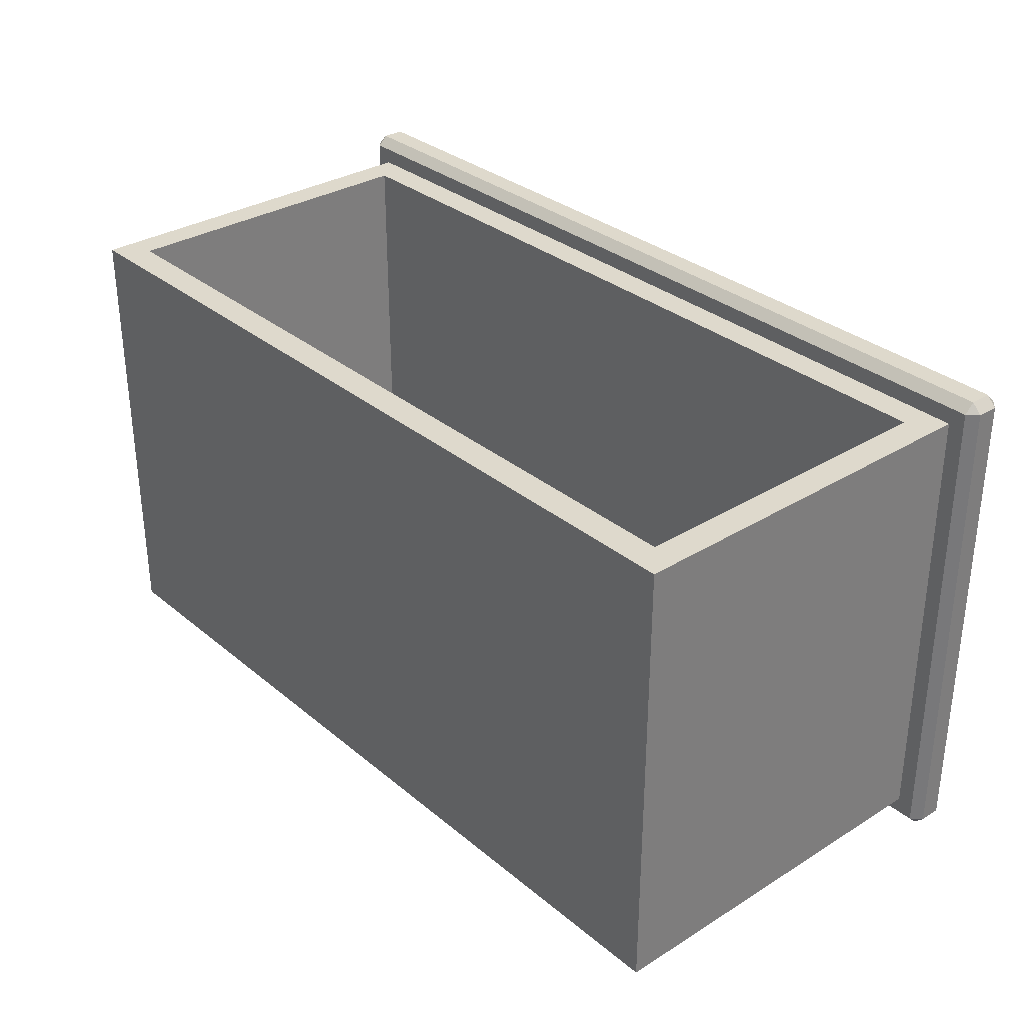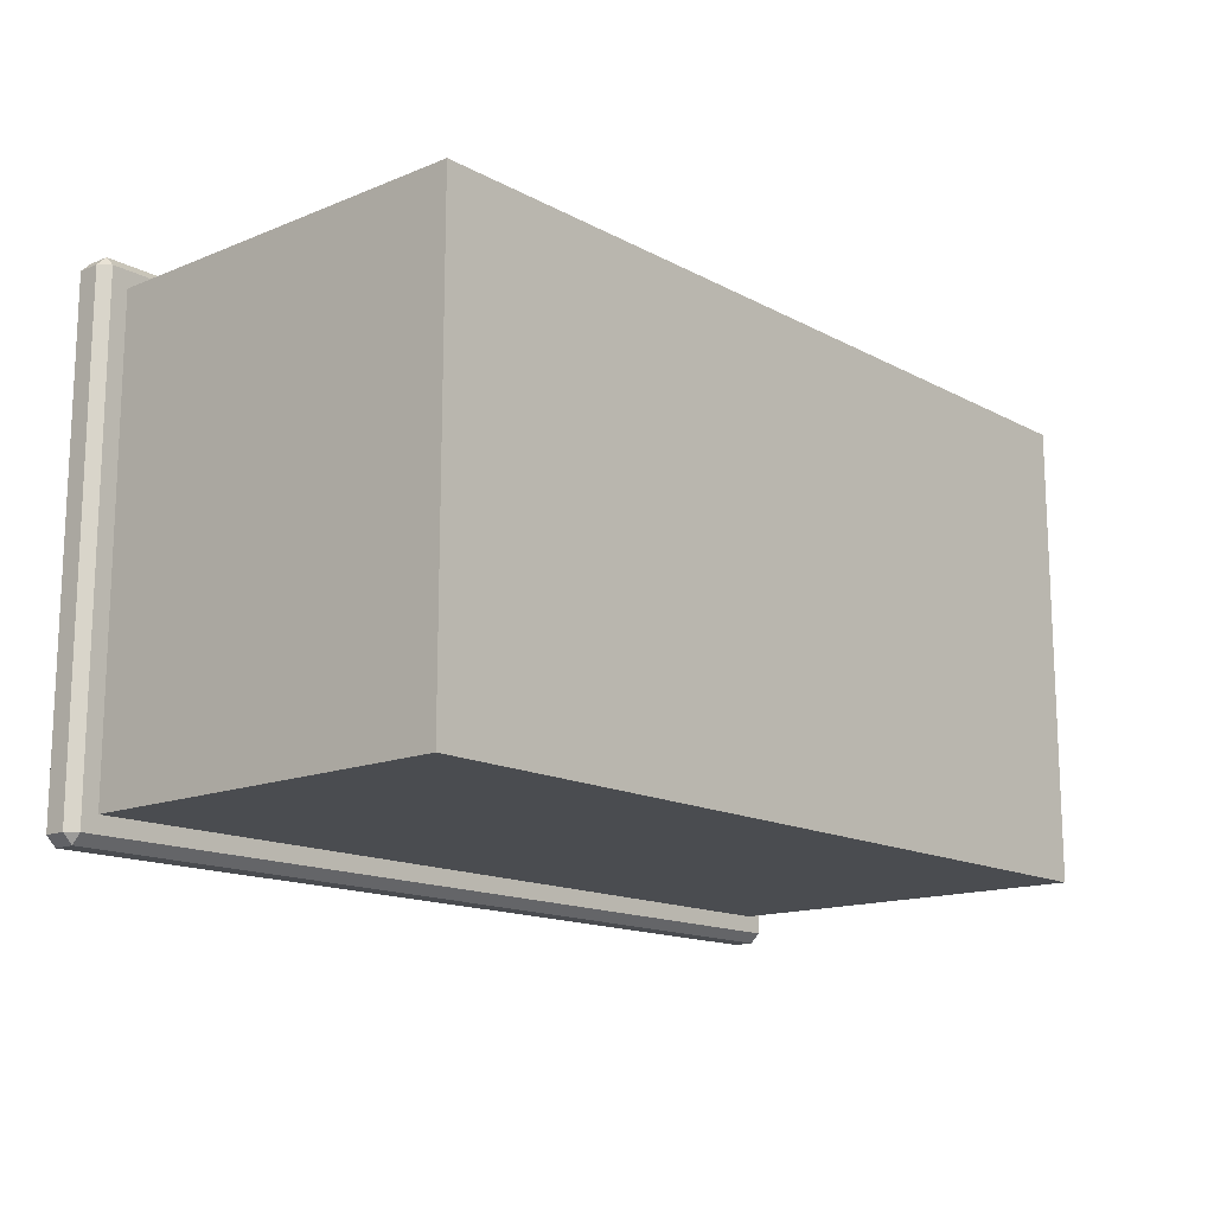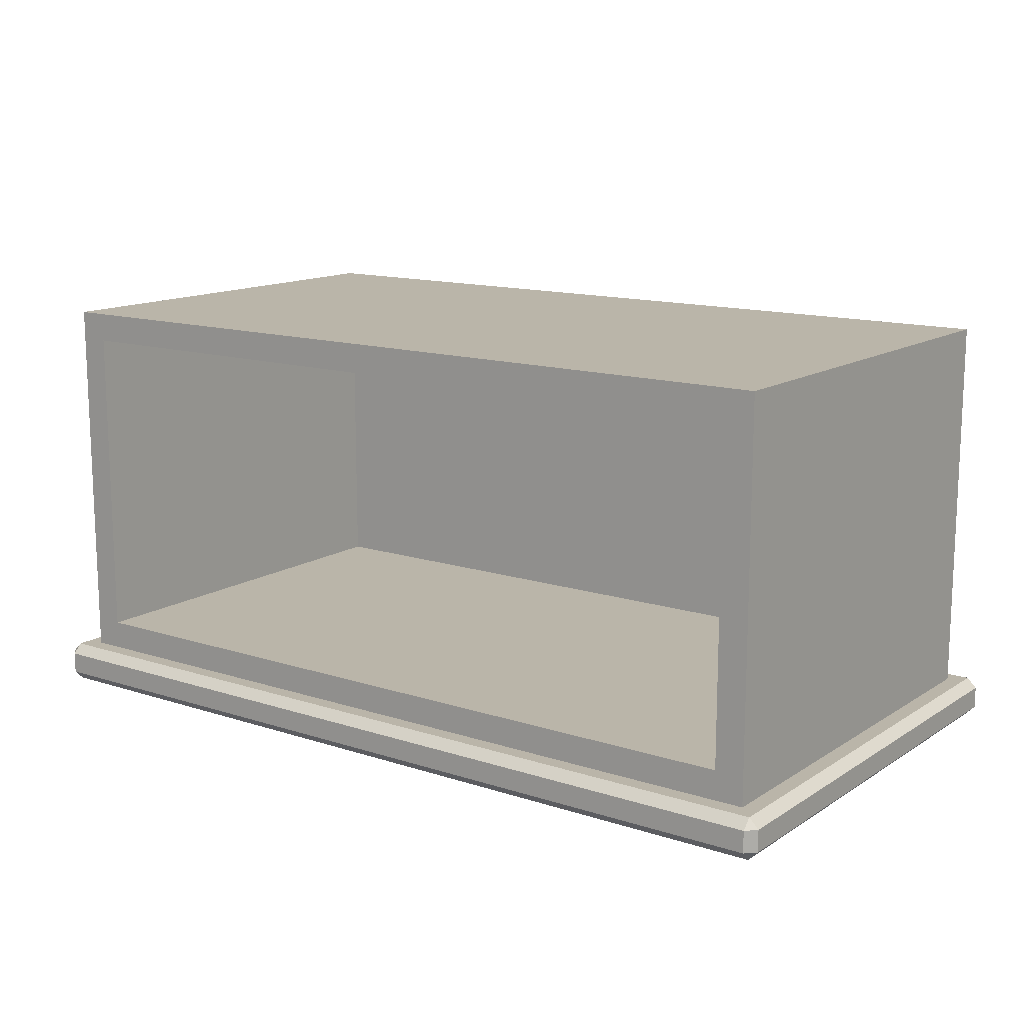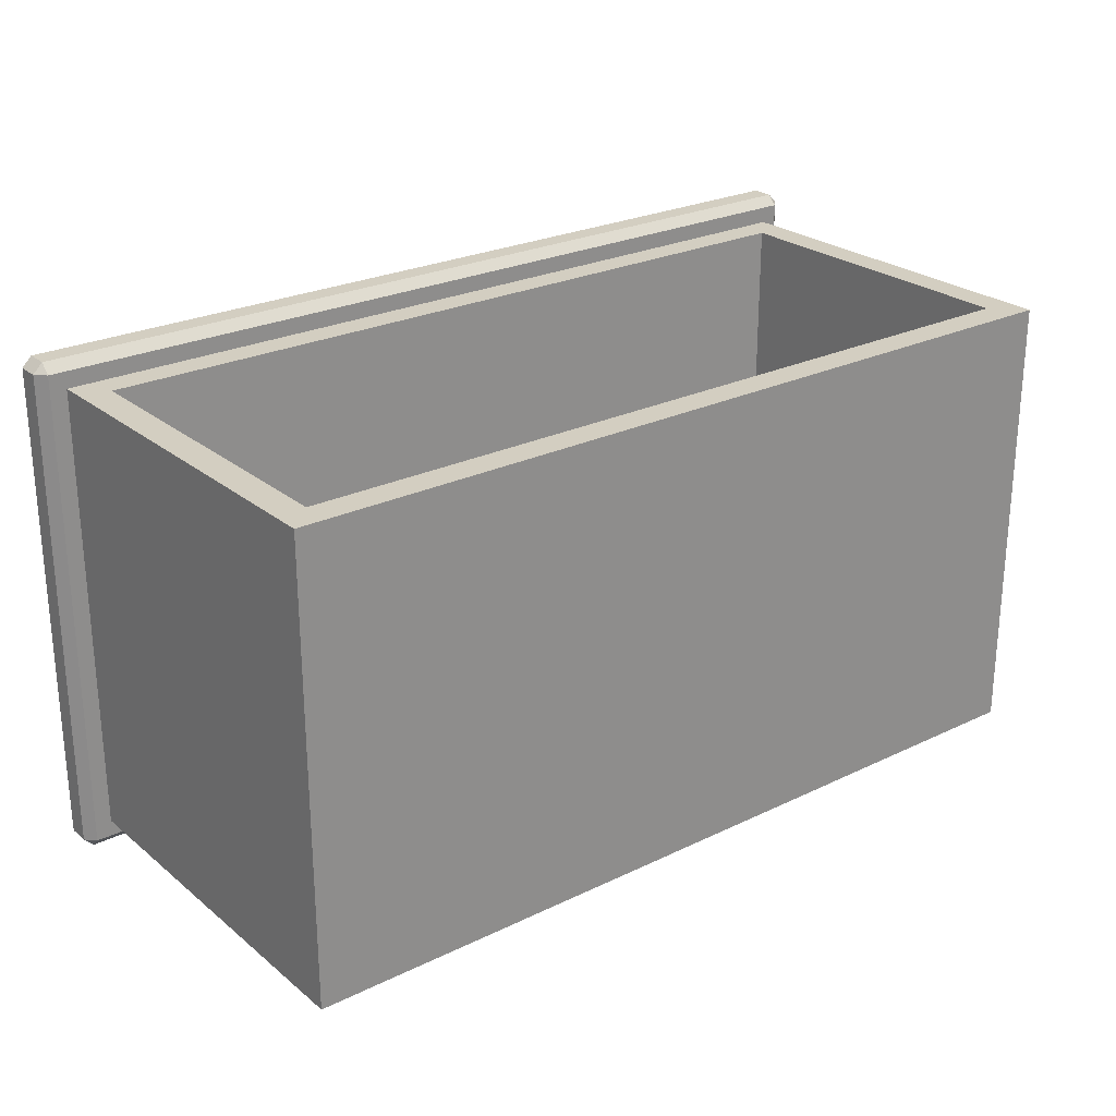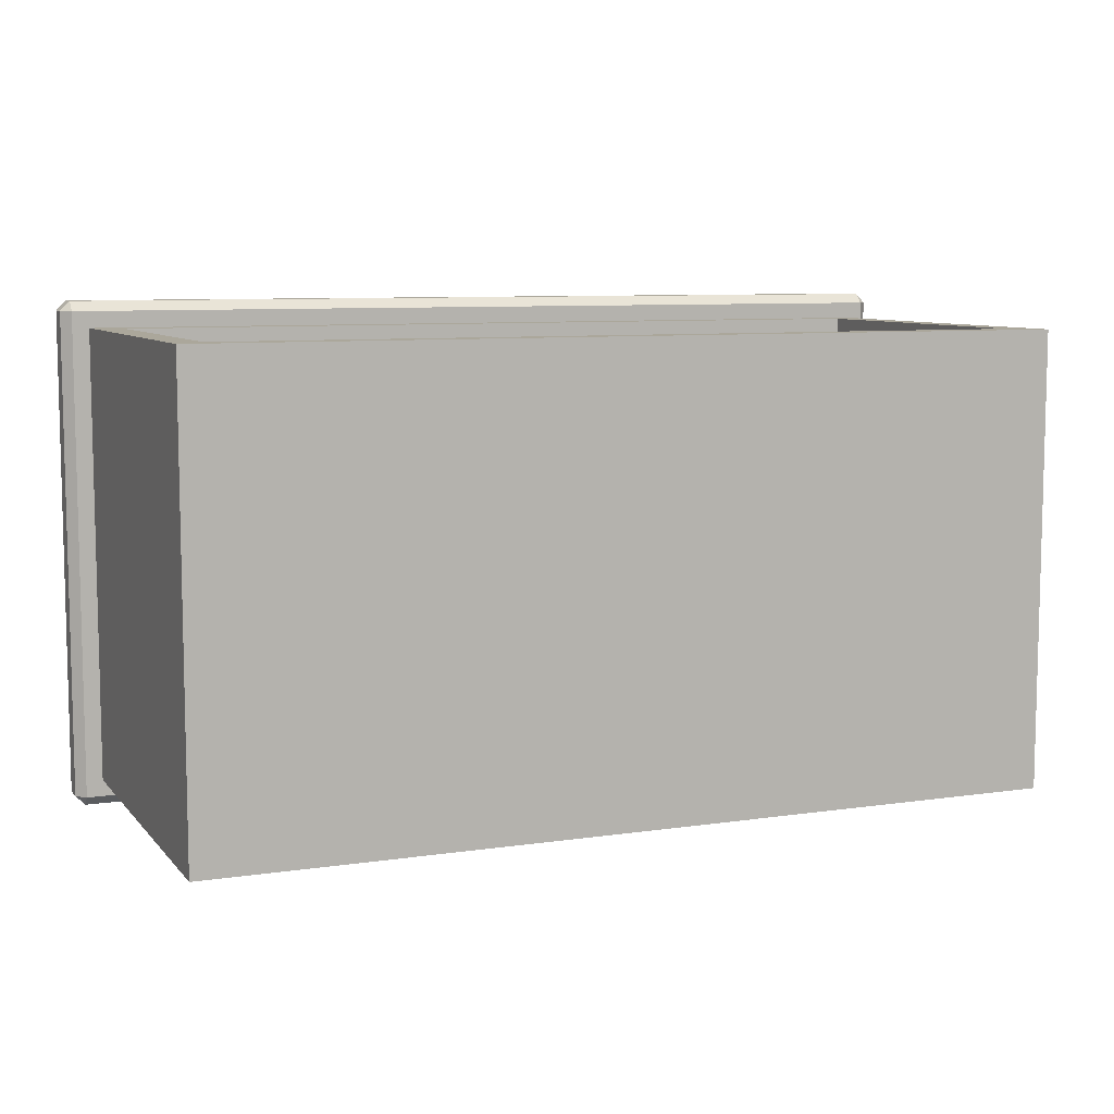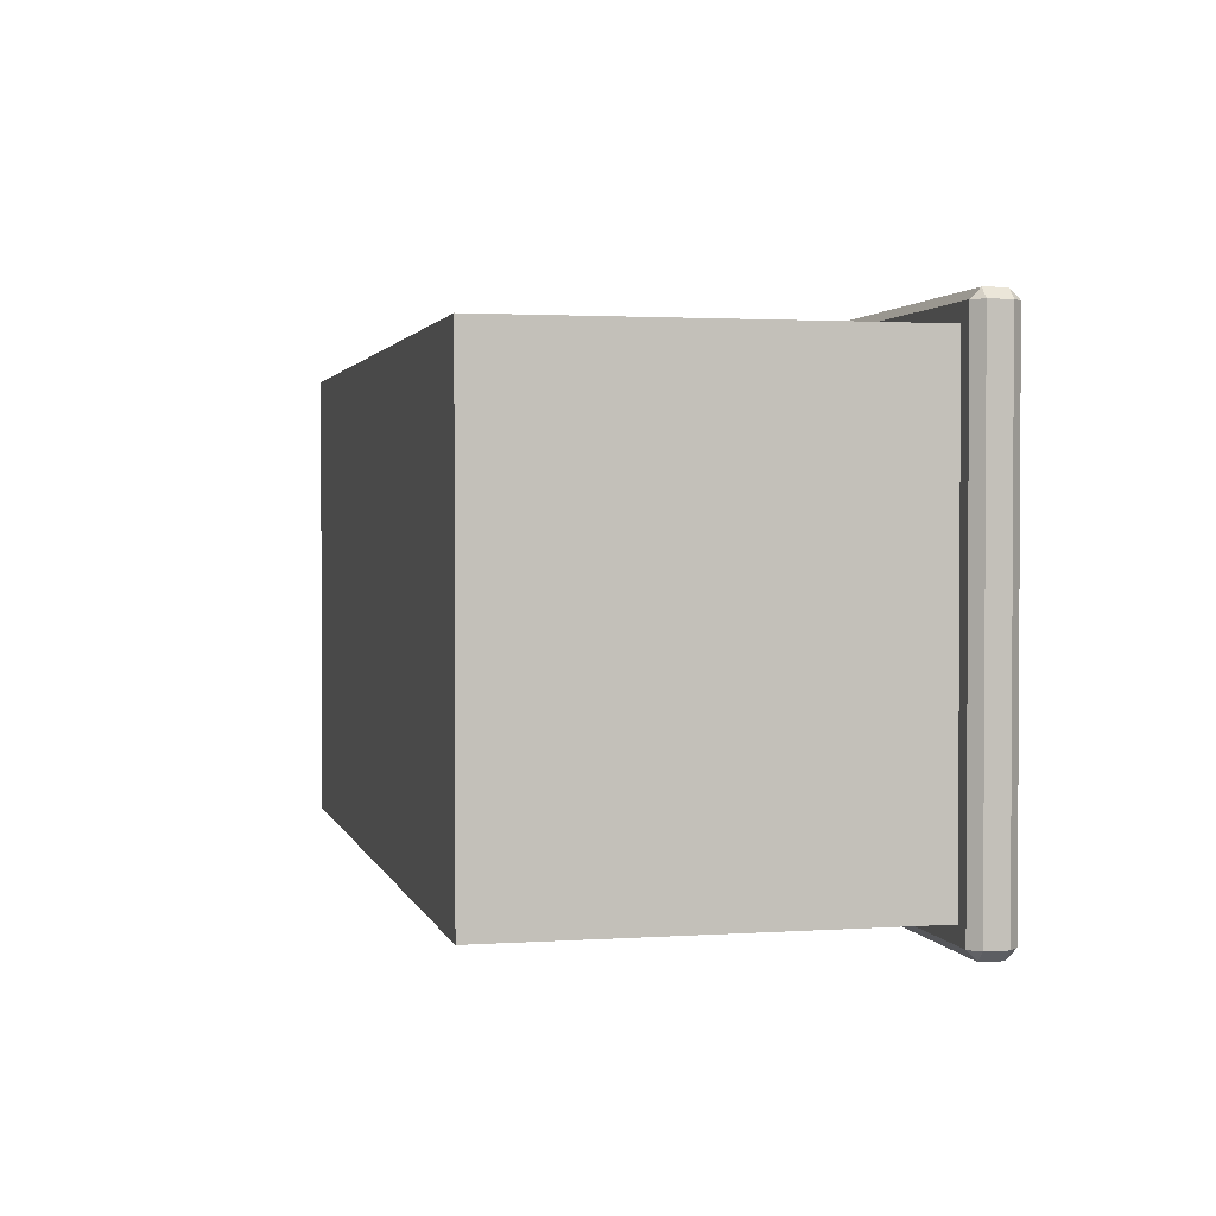
<metadata>
{"format":"obj","ext":"obj","renderer":"f3d","projection":"perspective","resolution":1024,"background":"white","views":[{"elev":32.0,"azim":-131.0,"up":"+Z"},{"elev":-14.8,"azim":131.3,"up":"+Z"},{"elev":13.7,"azim":36.0,"up":"+Y"},{"elev":25.2,"azim":142.0,"up":"+Z"},{"elev":8.1,"azim":157.6,"up":"+Z"},{"elev":2.0,"azim":-103.3,"up":"+Z"}]}
</metadata>
<code>
o DrwermeshSideTableDrawer_302_1_2_2_GeomSubset_0
v -0.2317 -0.1574 -0.06228
v -0.2317 -0.1687 -0.06228
v -0.2317 -0.1687 -0.3121
v -0.2317 -0.1574 -0.3121
v 0.2311 -0.1574 -0.3121
v 0.2311 -0.1687 -0.3121
v 0.2311 -0.1687 -0.06228
v 0.2311 -0.1574 -0.06228
v 0.2061 -0.1706 -0.2921
v -0.2067 -0.1706 -0.2921
v -0.2067 -0.1706 -0.08228
v 0.2061 -0.1706 -0.08228
v 0.2261 -0.1574 -0.05729
v 0.2261 -0.1687 -0.05729
v -0.2267 -0.1687 -0.05729
v -0.2267 -0.1574 -0.05729
v 0.2026 0.03018 -0.07078
v 0.2026 0.03018 -0.2888
v -0.2032 0.03018 -0.2888
v -0.2032 0.03018 -0.07078
v -0.2267 -0.1574 -0.3171
v -0.2267 -0.1687 -0.3171
v 0.2261 -0.1687 -0.3171
v 0.2261 -0.1574 -0.3171
v -0.2267 -0.1525 -0.06228
v 0.2261 -0.1525 -0.06228
v -0.2267 -0.1525 -0.3121
v 0.2261 -0.1525 -0.3121
v 0.2261 -0.1737 -0.06228
v -0.2267 -0.1737 -0.06228
v -0.2267 -0.1737 -0.3121
v 0.2261 -0.1737 -0.3121
v 0.2176 -0.1525 -0.07078
v -0.2182 -0.1525 -0.07078
v 0.2176 -0.1525 -0.3036
v -0.2182 -0.1525 -0.3036
v 0.2176 0.04526 -0.3036
v 0.2176 0.04526 -0.07078
v -0.2182 0.04526 -0.07078
v -0.2182 0.04526 -0.3036
v -0.2032 -0.1374 -0.2888
v -0.2032 -0.1374 -0.07078
v 0.2026 -0.1374 -0.07078
v 0.2026 -0.1374 -0.2888
v -0.213 -0.1737 -0.07606
v 0.2124 -0.1737 -0.07606
v -0.213 -0.1737 -0.2984
v 0.2124 -0.1737 -0.2984
v -0.2098 -0.1737 -0.07917
v 0.2092 -0.1737 -0.07917
v -0.2098 -0.1737 -0.2953
v 0.2092 -0.1737 -0.2953
v -0.0376 -0.1727 -0.2557
v -0.0376 -0.1743 -0.2557
v -0.0376 -0.1743 -0.2867
v -0.0376 -0.1727 -0.2867
v -0.0376 -0.1698 -0.2557
v -0.0376 -0.1698 -0.2867
v 0.037 -0.1743 -0.2867
v 0.037 -0.1727 -0.2867
v 0.037 -0.1698 -0.2867
v 0.037 -0.1743 -0.2557
v 0.037 -0.1727 -0.2557
v 0.037 -0.1698 -0.2557
v 0.03571 -0.1755 -0.2857
v -0.03631 -0.1755 -0.2857
v -0.03631 -0.1755 -0.2567
v 0.03571 -0.1755 -0.2567
f 1 3 2
f 1 4 3
f 5 7 6
f 5 8 7
f 9 11 10
f 9 12 11
f 13 15 14
f 13 16 15
f 17 19 18
f 17 20 19
f 21 23 22
f 21 24 23
f 16 25 1
f 13 8 26
f 4 27 21
f 24 28 5
f 14 29 7
f 15 2 30
f 3 22 31
f 23 6 32
f 26 16 13
f 26 25 16
f 25 4 1
f 25 27 4
f 24 27 28
f 24 21 27
f 8 28 26
f 8 5 28
f 14 30 29
f 14 15 30
f 2 31 30
f 2 3 31
f 32 22 23
f 32 31 22
f 29 6 7
f 29 32 6
f 1 15 16
f 1 2 15
f 7 13 14
f 7 8 13
f 21 3 4
f 21 22 3
f 5 23 24
f 5 6 23
f 33 25 26
f 33 34 25
f 35 33 26
f 35 26 28
f 34 27 25
f 34 36 27
f 36 28 27
f 36 35 28
f 37 39 38
f 37 40 39
f 36 39 40
f 36 34 39
f 35 40 37
f 35 36 40
f 33 37 38
f 33 35 37
f 20 41 19
f 20 42 41
f 43 34 33
f 43 42 34
f 17 43 33
f 17 33 38
f 20 38 39
f 20 17 38
f 42 20 39
f 42 39 34
f 41 18 19
f 41 44 18
f 42 44 41
f 42 43 44
f 43 18 44
f 43 17 18
f 45 29 30
f 45 46 29
f 47 45 30
f 47 30 31
f 48 47 31
f 48 31 32
f 46 32 29
f 46 48 32
f 49 46 45
f 49 50 46
f 50 48 46
f 51 45 47
f 51 49 45
f 52 47 48
f 52 51 47
f 50 52 48
f 12 52 50
f 12 9 52
f 9 51 52
f 9 10 51
f 10 49 51
f 10 11 49
f 11 50 49
f 11 12 50

</code>
